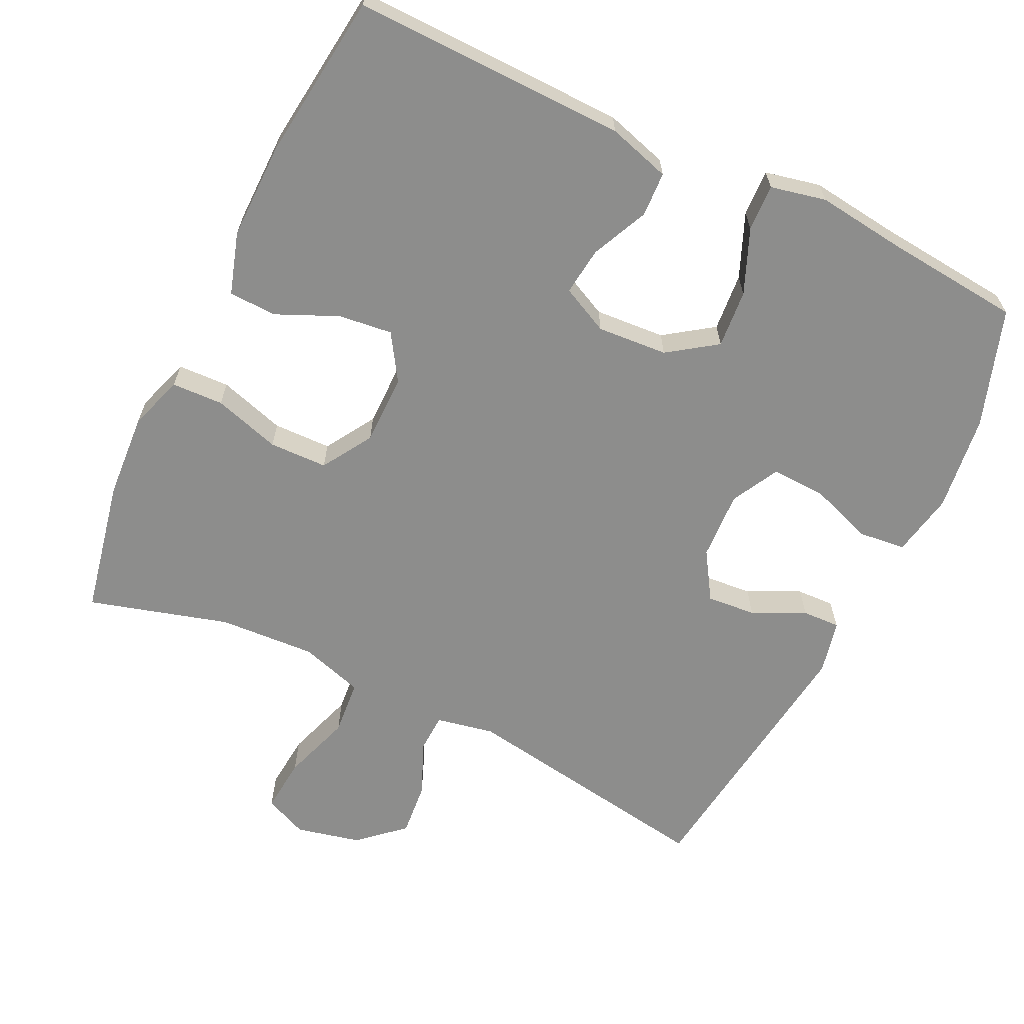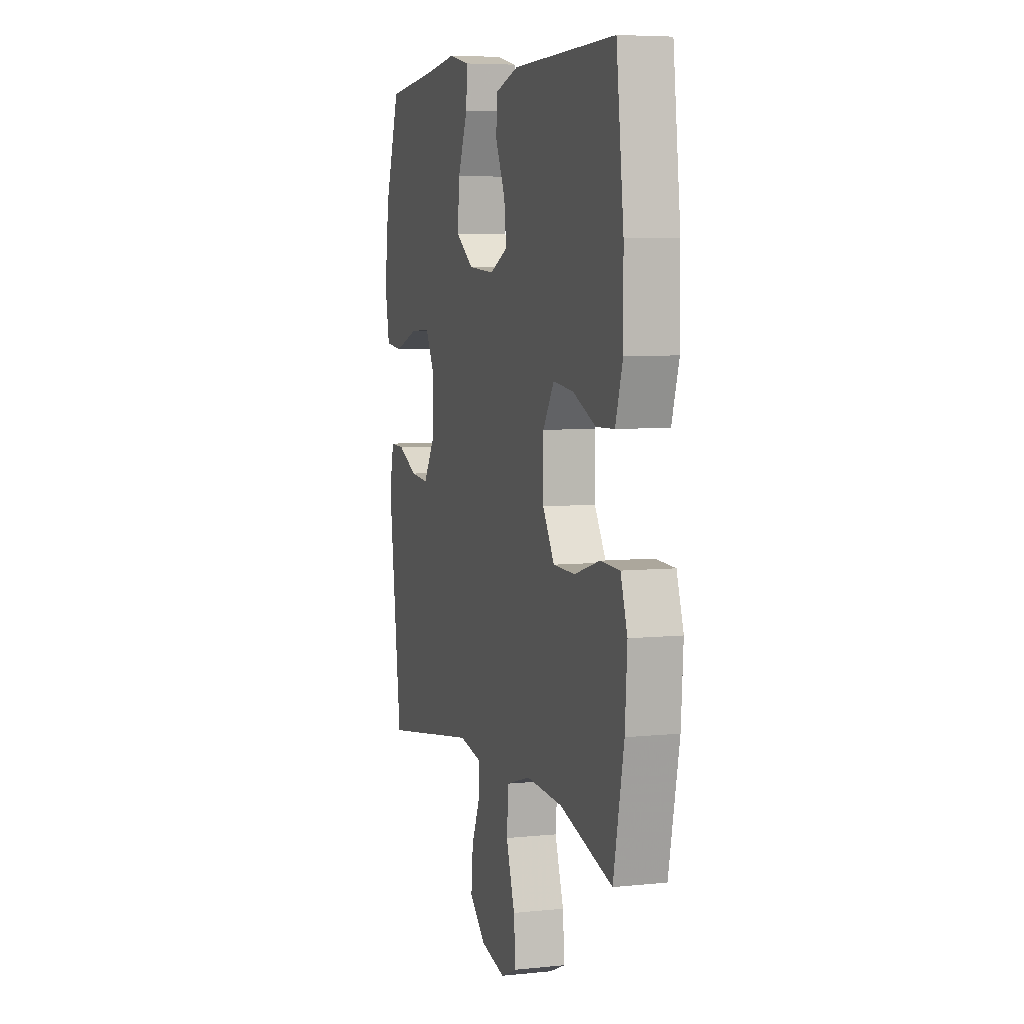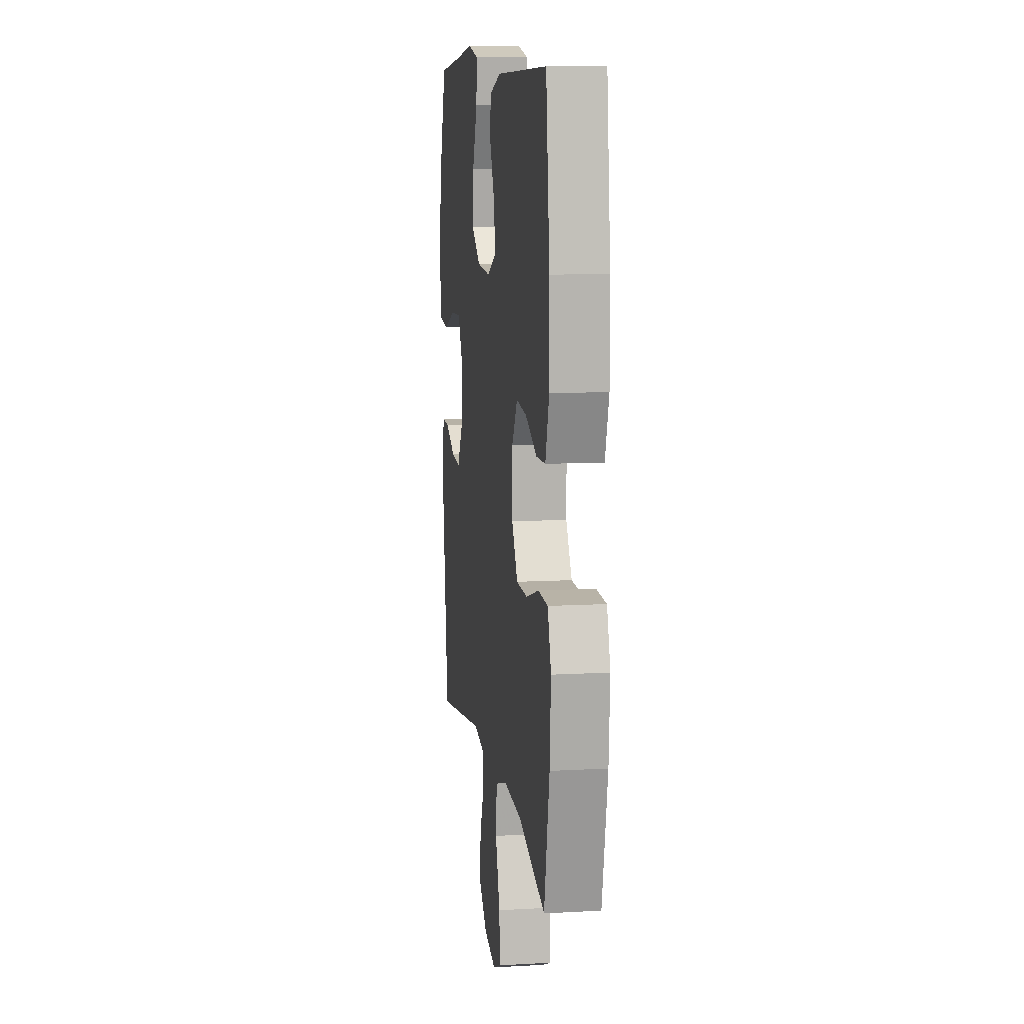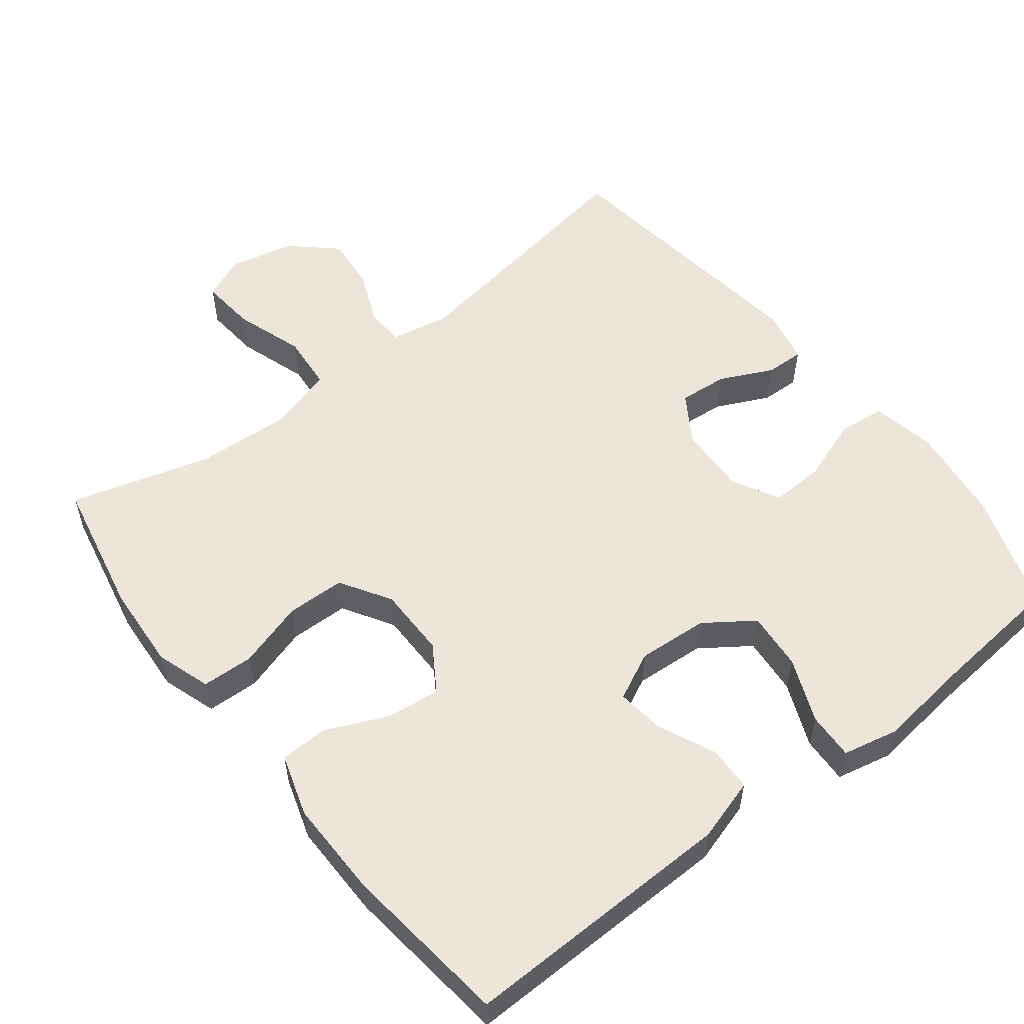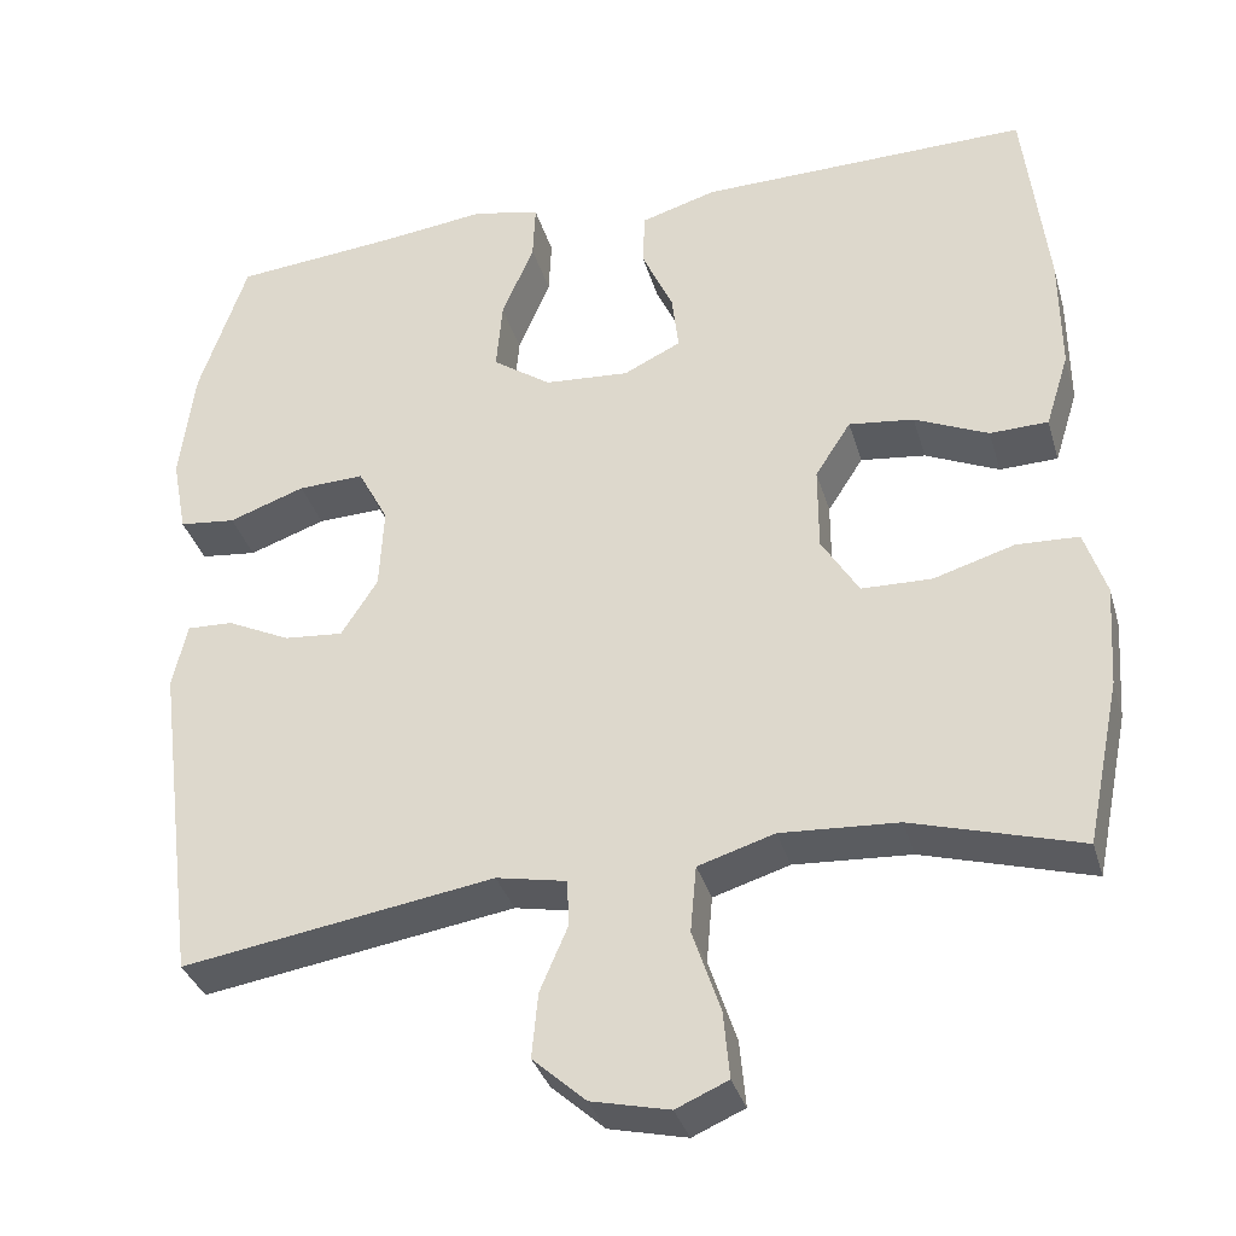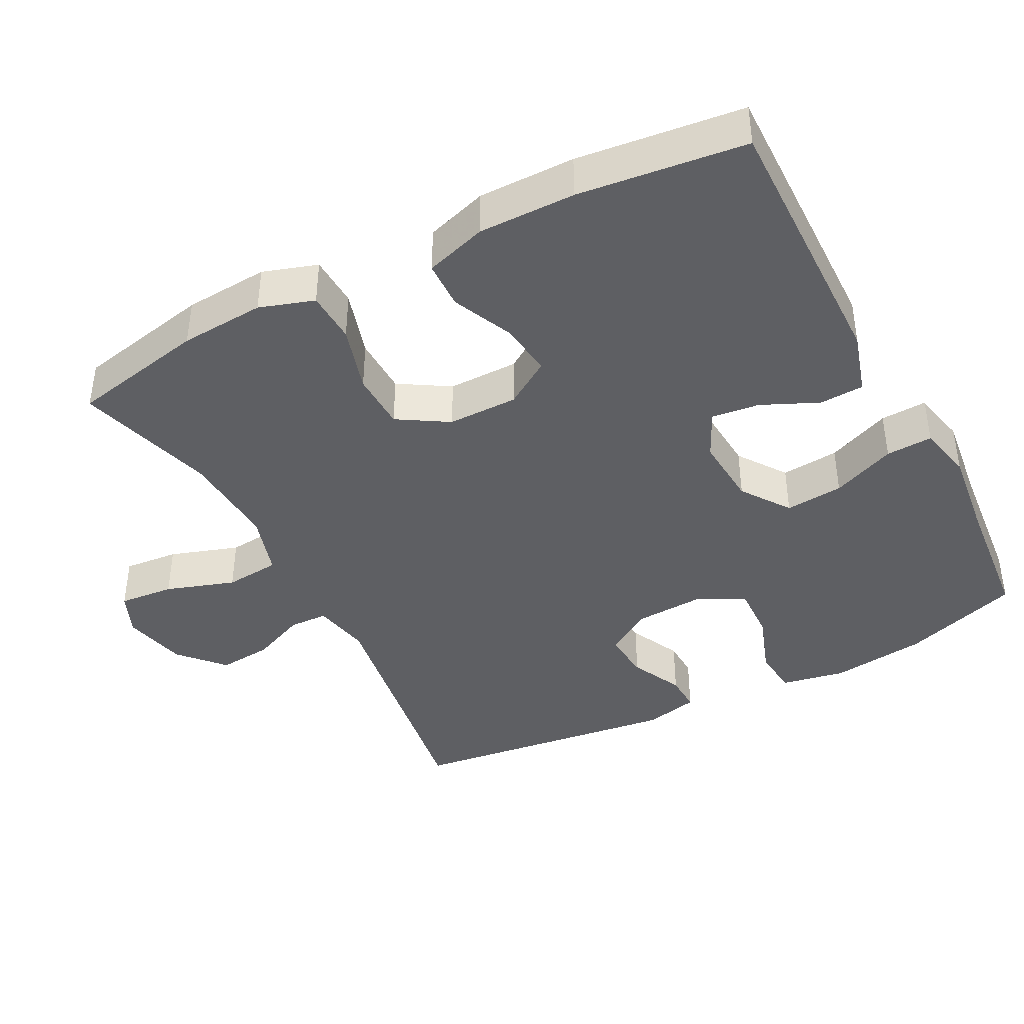
<metadata>
{"format":"obj","ext":"obj","renderer":"f3d","projection":"perspective","resolution":1024,"background":"white","views":[{"elev":-64.5,"azim":-25.8,"up":"+Y"},{"elev":6.0,"azim":-107.4,"up":"+Z"},{"elev":10.3,"azim":-98.2,"up":"+Z"},{"elev":55.3,"azim":-38.0,"up":"+Y"},{"elev":-34.5,"azim":-164.4,"up":"+Z"},{"elev":-41.1,"azim":-62.4,"up":"+Y"}]}
</metadata>
<code>
v 0.5 0.07 0.5
v 0.555 0.07 0.336
v 0.572 0.07 0.202
v 0.555 0.07 0.113
v 0.49 0.07 0.106
v 0.402 0.07 0.137
v 0.326 0.07 0.14
v 0.291 0.07 0.074
v 0.296 0.07 -0.022
v 0.338 0.07 -0.088
v 0.406 0.07 -0.082
v 0.479 0.07 -0.047
v 0.532 0.07 -0.045
v 0.549 0.07 -0.12
v 0.5 0.07 -0.5
v 0.14 0.07 -0.443
v 0.059 0.07 -0.459
v 0.057 0.07 -0.513
v 0.089 0.07 -0.588
v 0.096 0.07 -0.663
v 0.035 0.07 -0.718
v -0.055 0.07 -0.739
v -0.115 0.07 -0.713
v -0.108 0.07 -0.636
v -0.076 0.07 -0.54
v -0.083 0.07 -0.463
v -0.171 0.07 -0.436
v -0.306 0.07 -0.444
v -0.5 0.07 -0.5
v -0.539 0.07 -0.311
v -0.547 0.07 -0.193
v -0.522 0.07 -0.117
v -0.45 0.07 -0.114
v -0.357 0.07 -0.142
v -0.276 0.07 -0.14
v -0.233 0.07 -0.07
v -0.233 0.07 0.028
v -0.274 0.07 0.092
v -0.349 0.07 0.083
v -0.434 0.07 0.045
v -0.501 0.07 0.047
v -0.528 0.07 0.133
v -0.527 0.07 0.268
v -0.5 0.07 0.5
v -0.119 0.07 0.493
v -0.032 0.07 0.467
v -0.029 0.07 0.405
v -0.065 0.07 0.326
v -0.073 0.07 0.259
v -0.007 0.07 0.227
v 0.091 0.07 0.234
v 0.158 0.07 0.281
v 0.151 0.07 0.362
v 0.114 0.07 0.451
v 0.111 0.07 0.516
v 0.188 0.07 0.533
v 0.31 0.07 0.518
v 0.5 0 0.5
v 0.555 0 0.336
v 0.572 0 0.202
v 0.555 0 0.113
v 0.49 0 0.106
v 0.402 0 0.137
v 0.326 0 0.14
v 0.291 0 0.074
v 0.296 0 -0.022
v 0.338 0 -0.088
v 0.406 0 -0.082
v 0.479 0 -0.047
v 0.532 0 -0.045
v 0.549 0 -0.12
v 0.5 0 -0.5
v 0.14 0 -0.443
v 0.059 0 -0.459
v 0.057 0 -0.513
v 0.089 0 -0.588
v 0.096 0 -0.663
v 0.035 0 -0.718
v -0.055 0 -0.739
v -0.115 0 -0.713
v -0.108 0 -0.636
v -0.076 0 -0.54
v -0.083 0 -0.463
v -0.171 0 -0.436
v -0.306 0 -0.444
v -0.5 0 -0.5
v -0.539 0 -0.311
v -0.547 0 -0.193
v -0.522 0 -0.117
v -0.45 0 -0.114
v -0.357 0 -0.142
v -0.276 0 -0.14
v -0.233 0 -0.07
v -0.233 0 0.028
v -0.274 0 0.092
v -0.349 0 0.083
v -0.434 0 0.045
v -0.501 0 0.047
v -0.528 0 0.133
v -0.527 0 0.268
v -0.5 0 0.5
v -0.119 0 0.493
v -0.032 0 0.467
v -0.029 0 0.405
v -0.065 0 0.326
v -0.073 0 0.259
v -0.007 0 0.227
v 0.091 0 0.234
v 0.158 0 0.281
v 0.151 0 0.362
v 0.114 0 0.451
v 0.111 0 0.516
v 0.188 0 0.533
v 0.31 0 0.518
f 55 56 57
f 54 55 57
f 53 54 57
f 4 5 6
f 3 4 6
f 2 3 6
f 1 2 6
f 57 1 6
f 53 57 6
f 52 53 6
f 51 52 6 7
f 50 51 7 8
f 49 50 8 9
f 46 47 48
f 45 46 48
f 44 45 48
f 43 44 48
f 42 43 48
f 41 42 48
f 40 41 48
f 39 40 48
f 38 39 48 49
f 49 9 10
f 38 49 10
f 37 38 10
f 32 33 34
f 31 32 34
f 30 31 34
f 29 30 34
f 28 29 34
f 27 28 34 35
f 26 27 35 36
f 23 24 25
f 22 23 25
f 21 22 25
f 20 21 25
f 19 20 25
f 18 19 25
f 17 18 25 26
f 36 37 10
f 26 36 10
f 17 26 10
f 16 17 10
f 14 15 16
f 13 14 16
f 12 13 16
f 11 12 16
f 10 11 16
f 114 113 112
f 114 112 111
f 114 111 110
f 63 62 61
f 63 61 60
f 63 60 59
f 63 59 58
f 63 58 114
f 63 114 110
f 63 110 109
f 64 63 109 108
f 65 64 108 107
f 66 65 107 106
f 105 104 103
f 105 103 102
f 105 102 101
f 105 101 100
f 105 100 99
f 105 99 98
f 105 98 97
f 105 97 96
f 106 105 96 95
f 67 66 106
f 67 106 95
f 67 95 94
f 91 90 89
f 91 89 88
f 91 88 87
f 91 87 86
f 91 86 85
f 92 91 85 84
f 93 92 84 83
f 82 81 80
f 82 80 79
f 82 79 78
f 82 78 77
f 82 77 76
f 82 76 75
f 83 82 75 74
f 67 94 93
f 67 93 83
f 67 83 74
f 67 74 73
f 73 72 71
f 73 71 70
f 73 70 69
f 73 69 68
f 73 68 67
f 1 58 59 2
f 2 59 60 3
f 3 60 61 4
f 4 61 62 5
f 5 62 63 6
f 6 63 64 7
f 7 64 65 8
f 8 65 66 9
f 9 66 67 10
f 10 67 68 11
f 11 68 69 12
f 12 69 70 13
f 13 70 71 14
f 14 71 72 15
f 15 72 73 16
f 16 73 74 17
f 17 74 75 18
f 18 75 76 19
f 19 76 77 20
f 20 77 78 21
f 21 78 79 22
f 22 79 80 23
f 23 80 81 24
f 24 81 82 25
f 25 82 83 26
f 26 83 84 27
f 27 84 85 28
f 28 85 86 29
f 29 86 87 30
f 30 87 88 31
f 31 88 89 32
f 32 89 90 33
f 33 90 91 34
f 34 91 92 35
f 35 92 93 36
f 36 93 94 37
f 37 94 95 38
f 38 95 96 39
f 39 96 97 40
f 40 97 98 41
f 41 98 99 42
f 42 99 100 43
f 43 100 101 44
f 44 101 102 45
f 45 102 103 46
f 46 103 104 47
f 47 104 105 48
f 48 105 106 49
f 49 106 107 50
f 50 107 108 51
f 51 108 109 52
f 52 109 110 53
f 53 110 111 54
f 54 111 112 55
f 55 112 113 56
f 56 113 114 57
f 57 114 58 1

</code>
